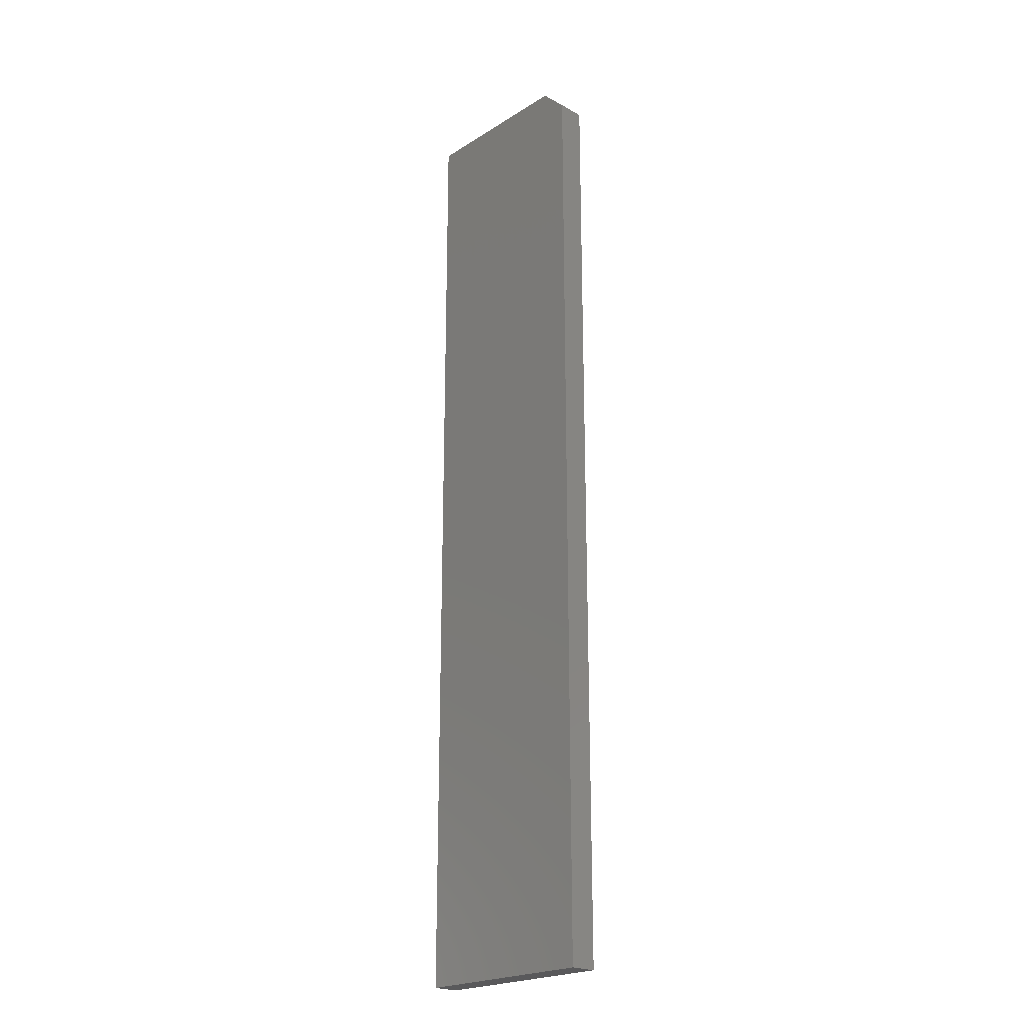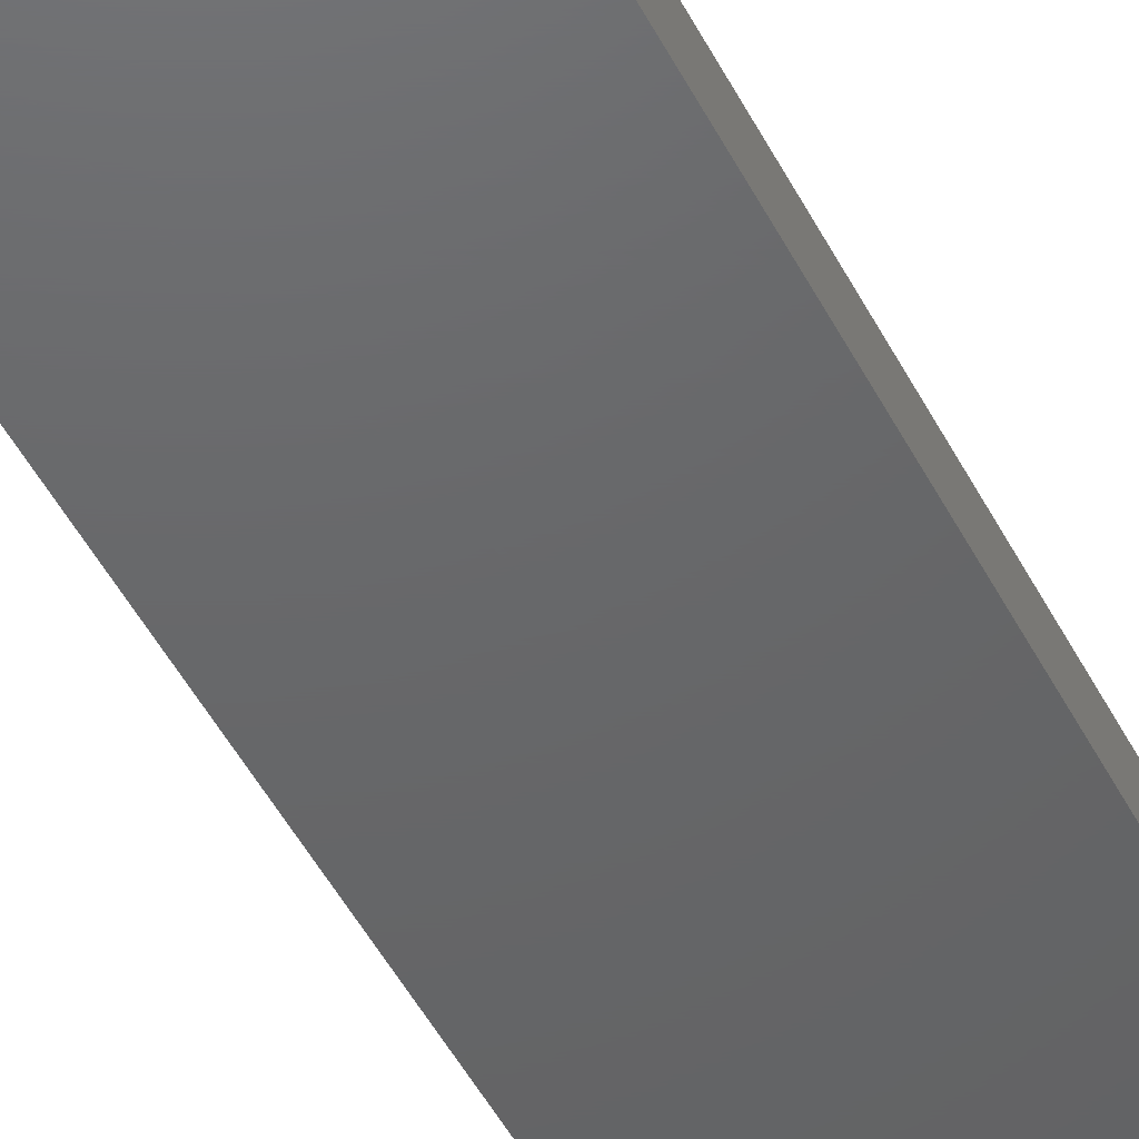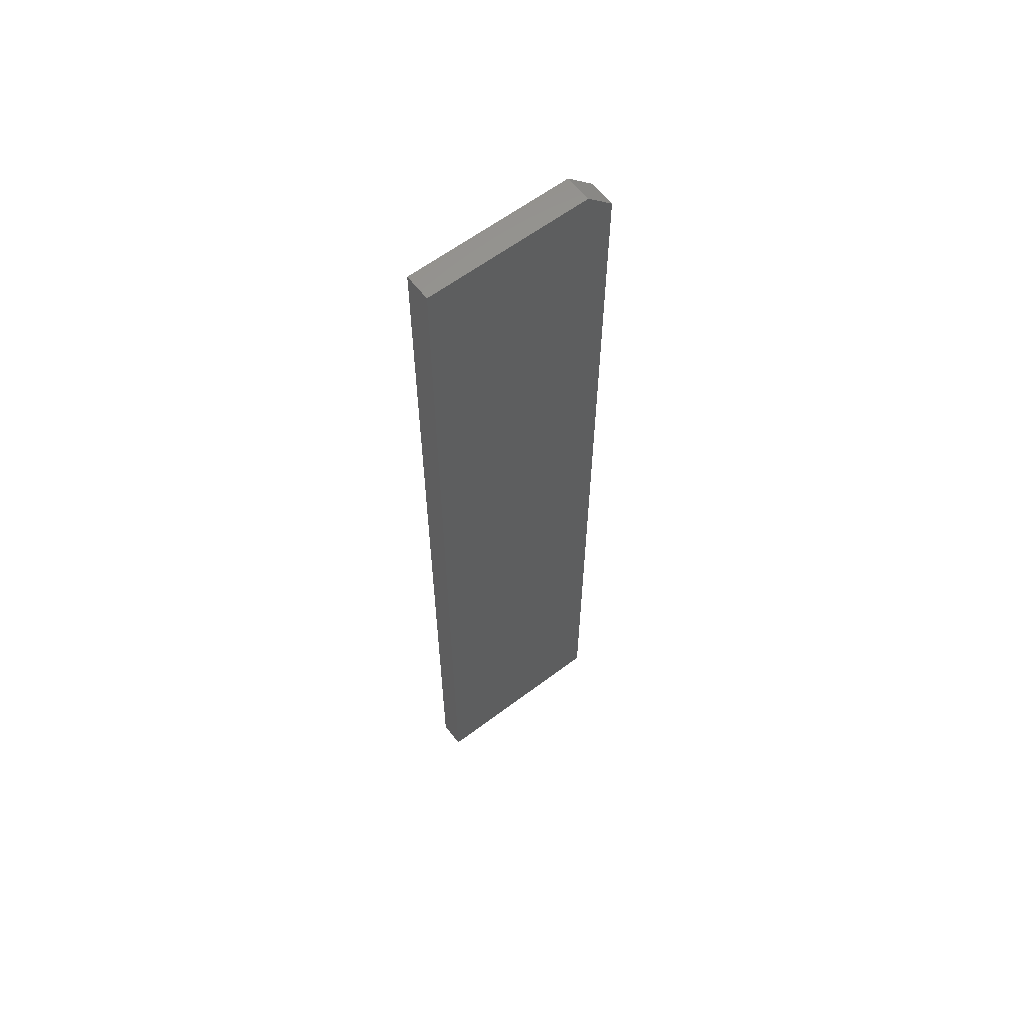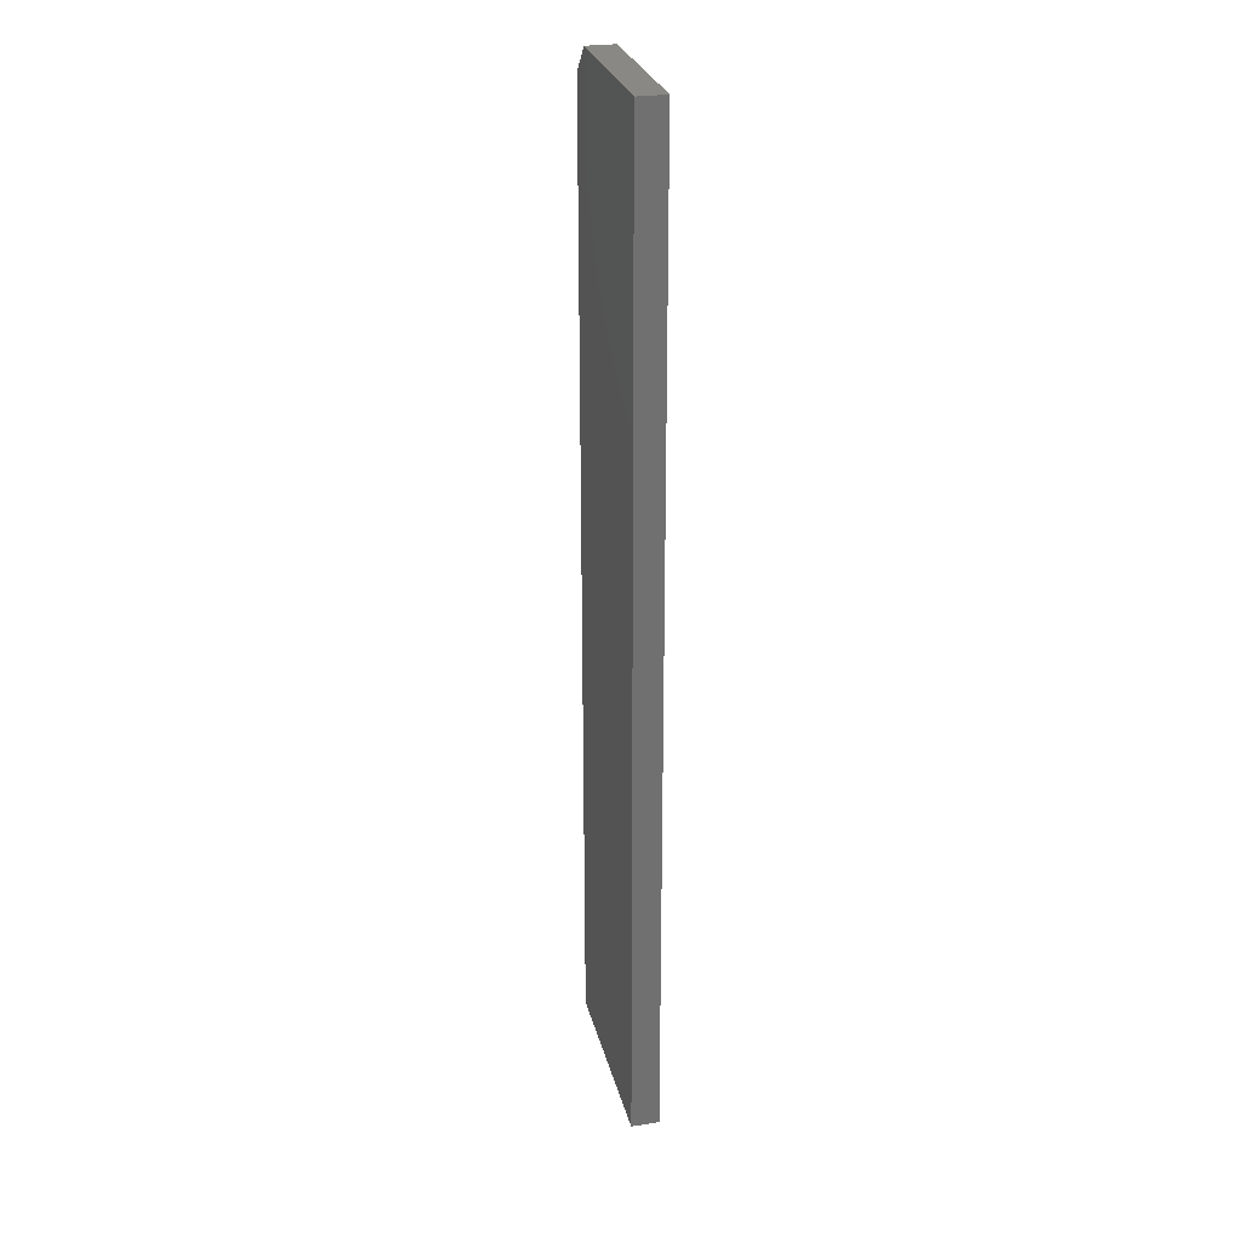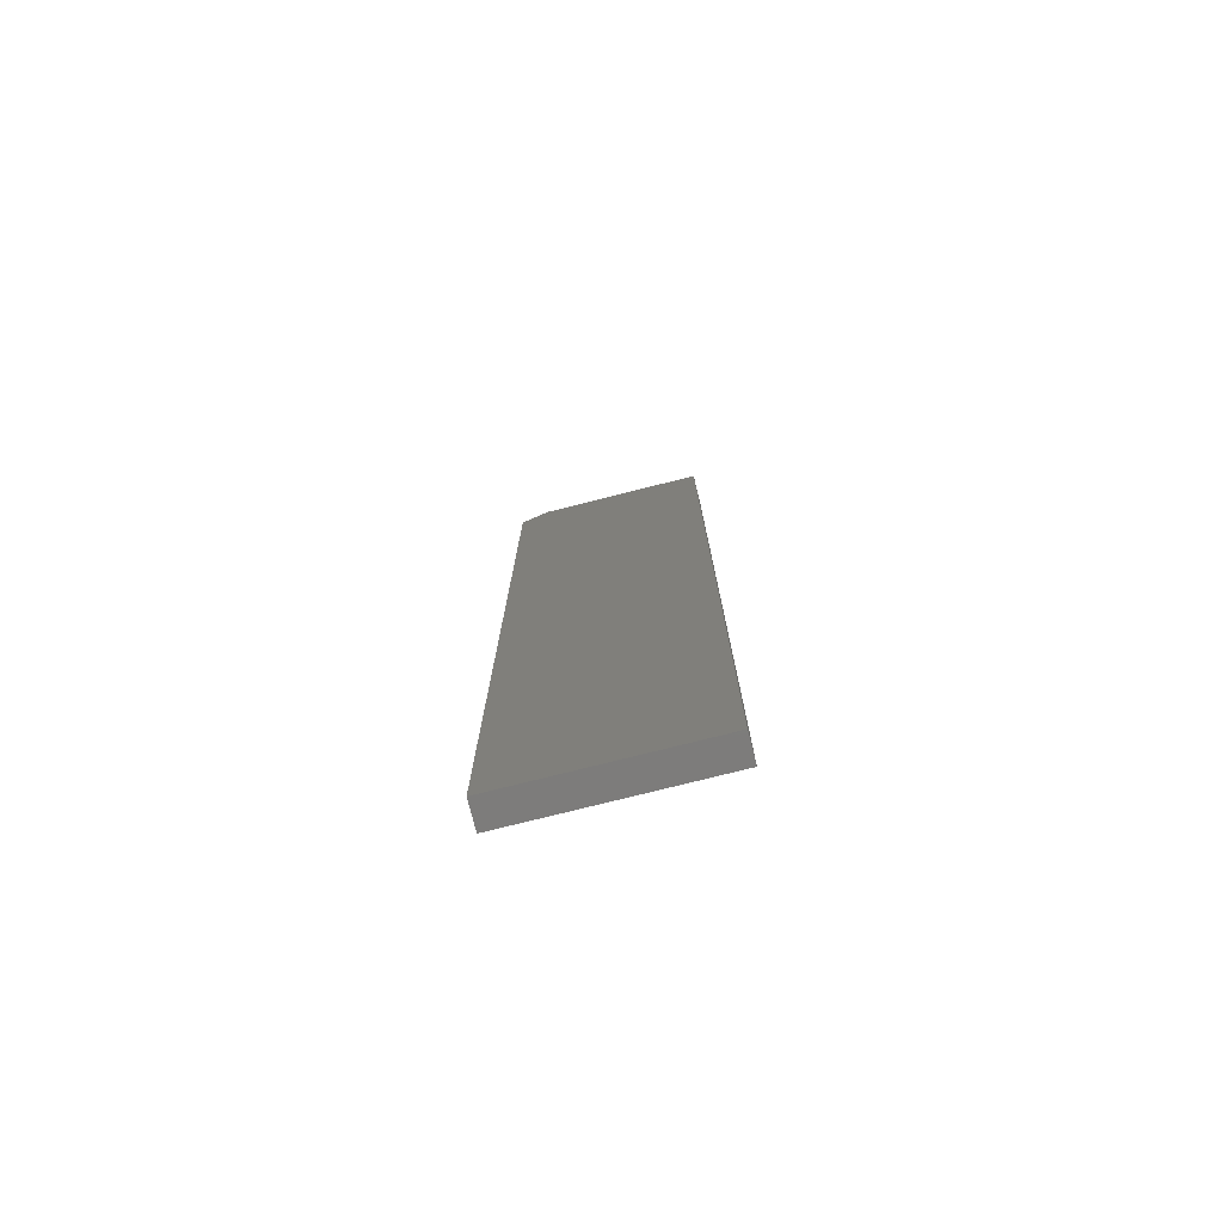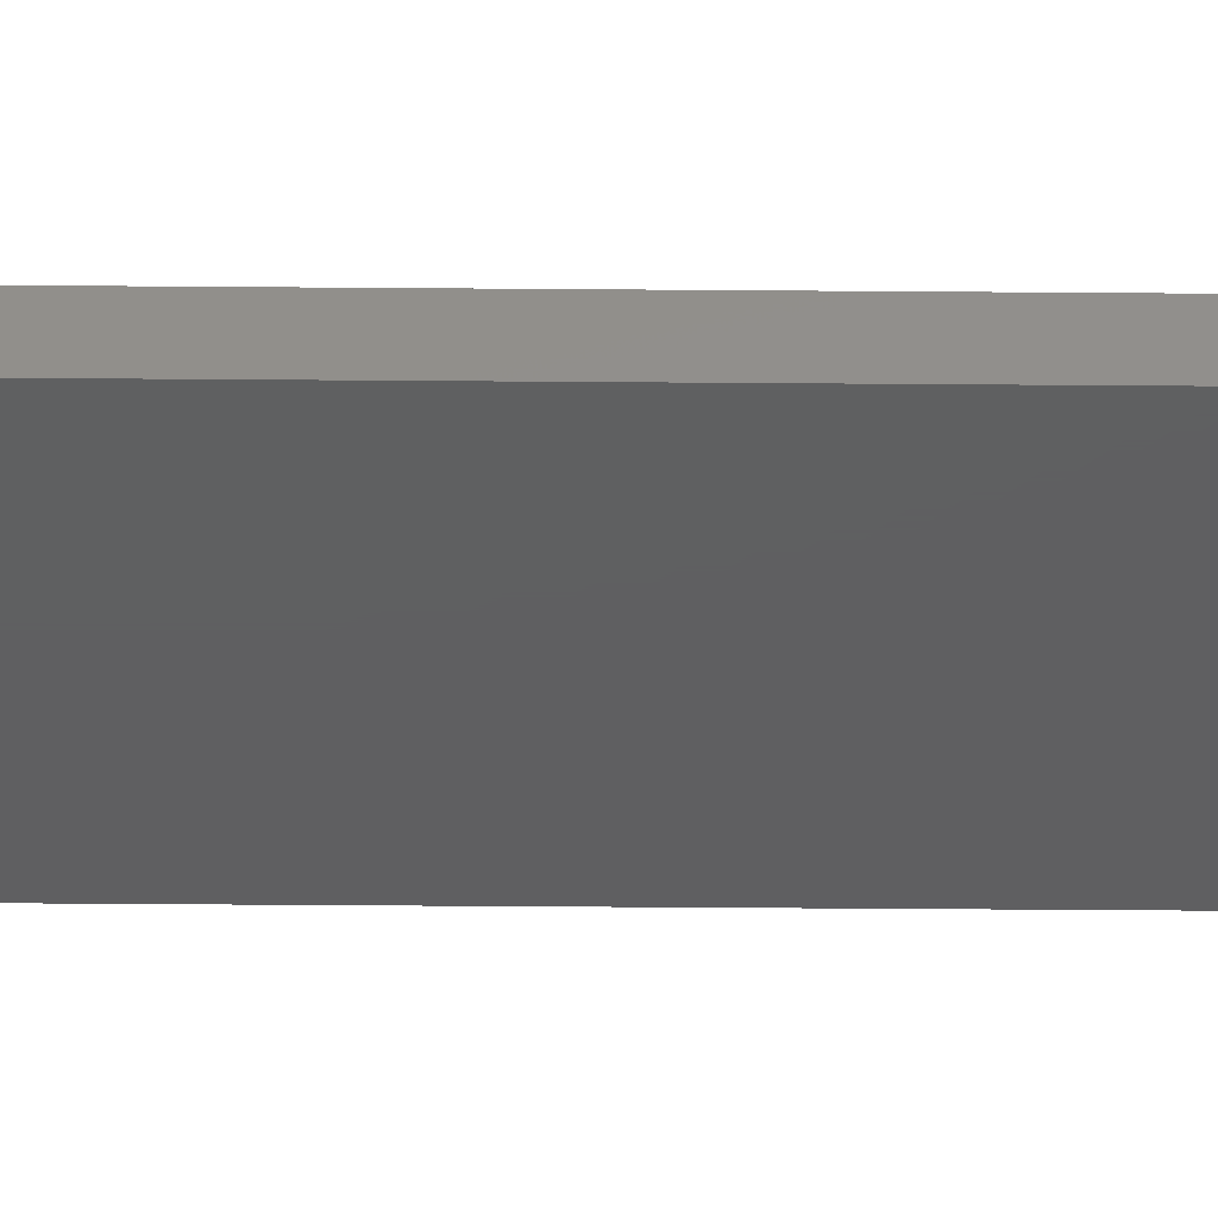
<metadata>
{"format":"stl","ext":"stl","renderer":"f3d","projection":"perspective","resolution":1024,"background":"white","views":[{"elev":-22.2,"azim":-132.8,"up":"+Z"},{"elev":-46.7,"azim":25.7,"up":"+Y"},{"elev":61.2,"azim":142.5,"up":"+Z"},{"elev":27.6,"azim":76.4,"up":"+Z"},{"elev":-76.4,"azim":14.1,"up":"+Z"},{"elev":-38.8,"azim":89.4,"up":"+Y"}]}
</metadata>
<code>
# stl→obj: 10 verts, 16 faces
v 0 -0.03125 -0.3672
v 0.2234 -0.03125 -0.3672
v 6.649e-17 -0.03125 0.7188
v 0.2234 -0.03125 0.75
v 0.03125 -0.03125 0.75
v 0.03125 6.202e-17 0.75
v 0.2234 6.202e-17 0.75
v 6.649e-17 6.028e-17 0.7188
v 0.2234 -7.595e-34 -0.3672
v 0 0 -0.3672
f 1 2 3
f 3 2 4
f 3 4 5
f 6 7 8
f 8 7 9
f 8 9 10
f 3 8 1
f 1 8 10
f 4 7 5
f 5 7 6
f 8 3 6
f 6 3 5
f 2 9 4
f 4 9 7
f 1 10 2
f 2 10 9

</code>
